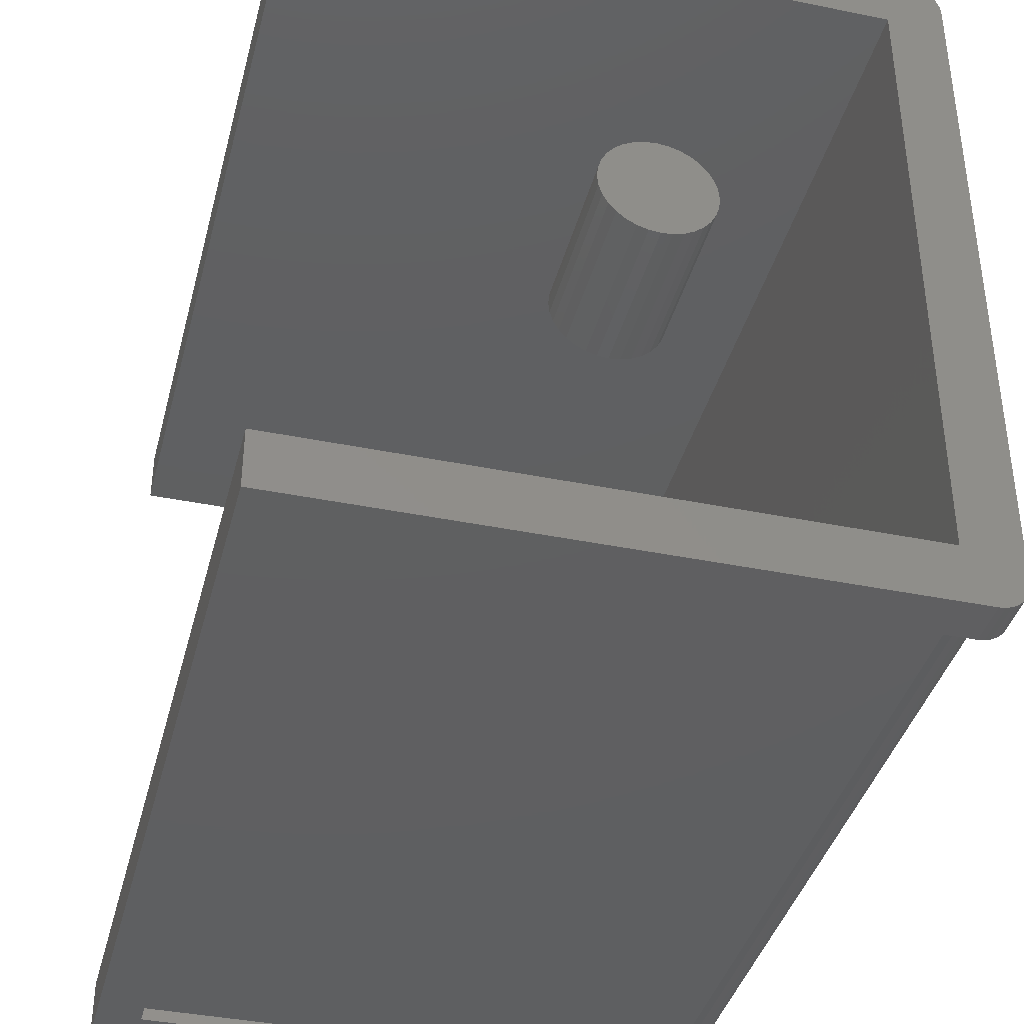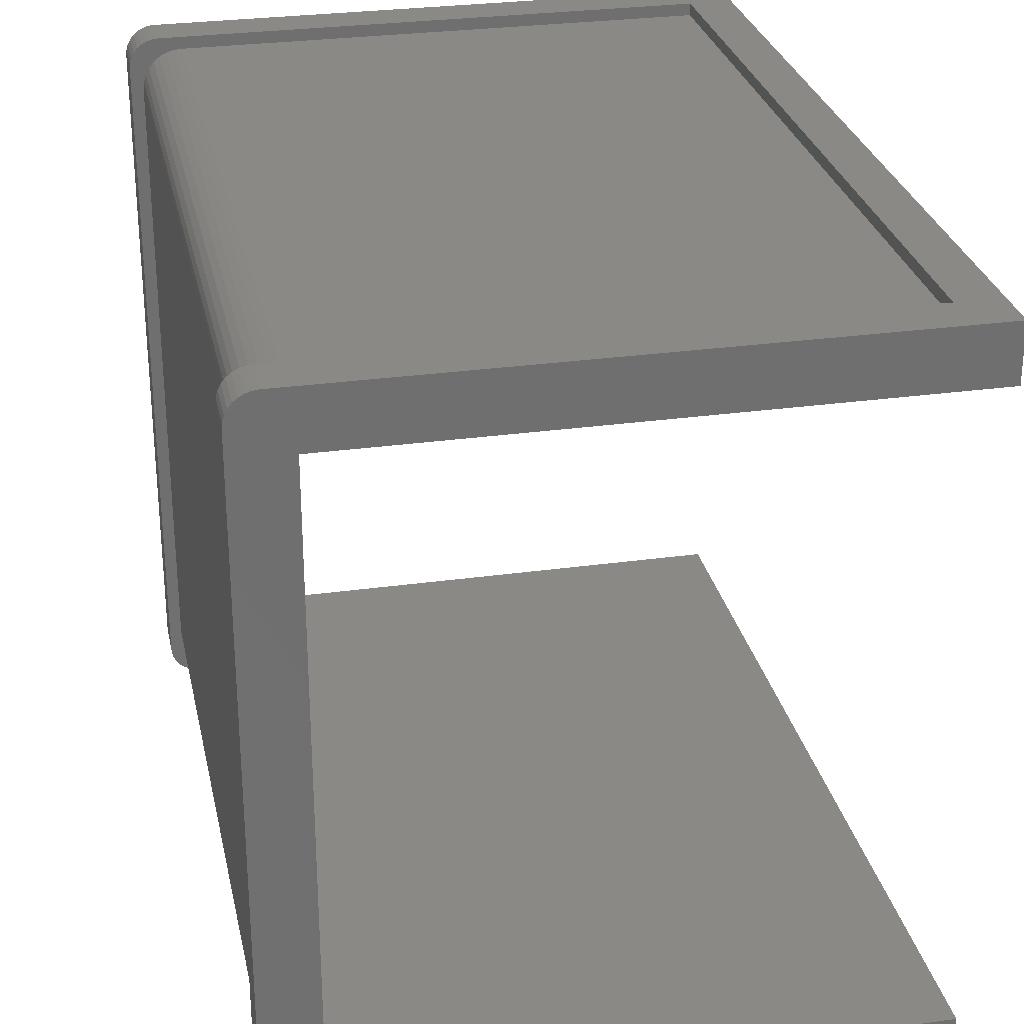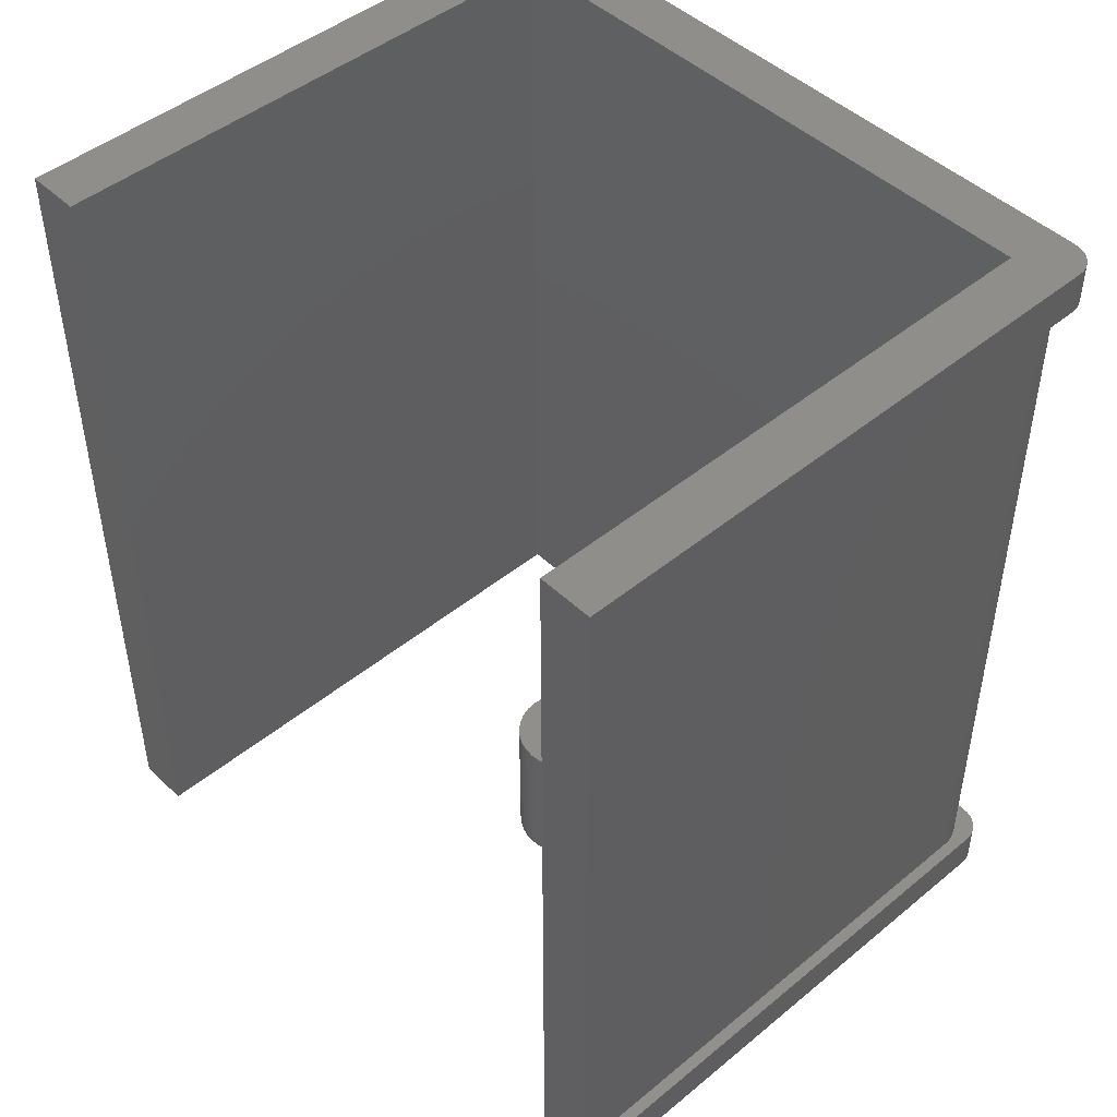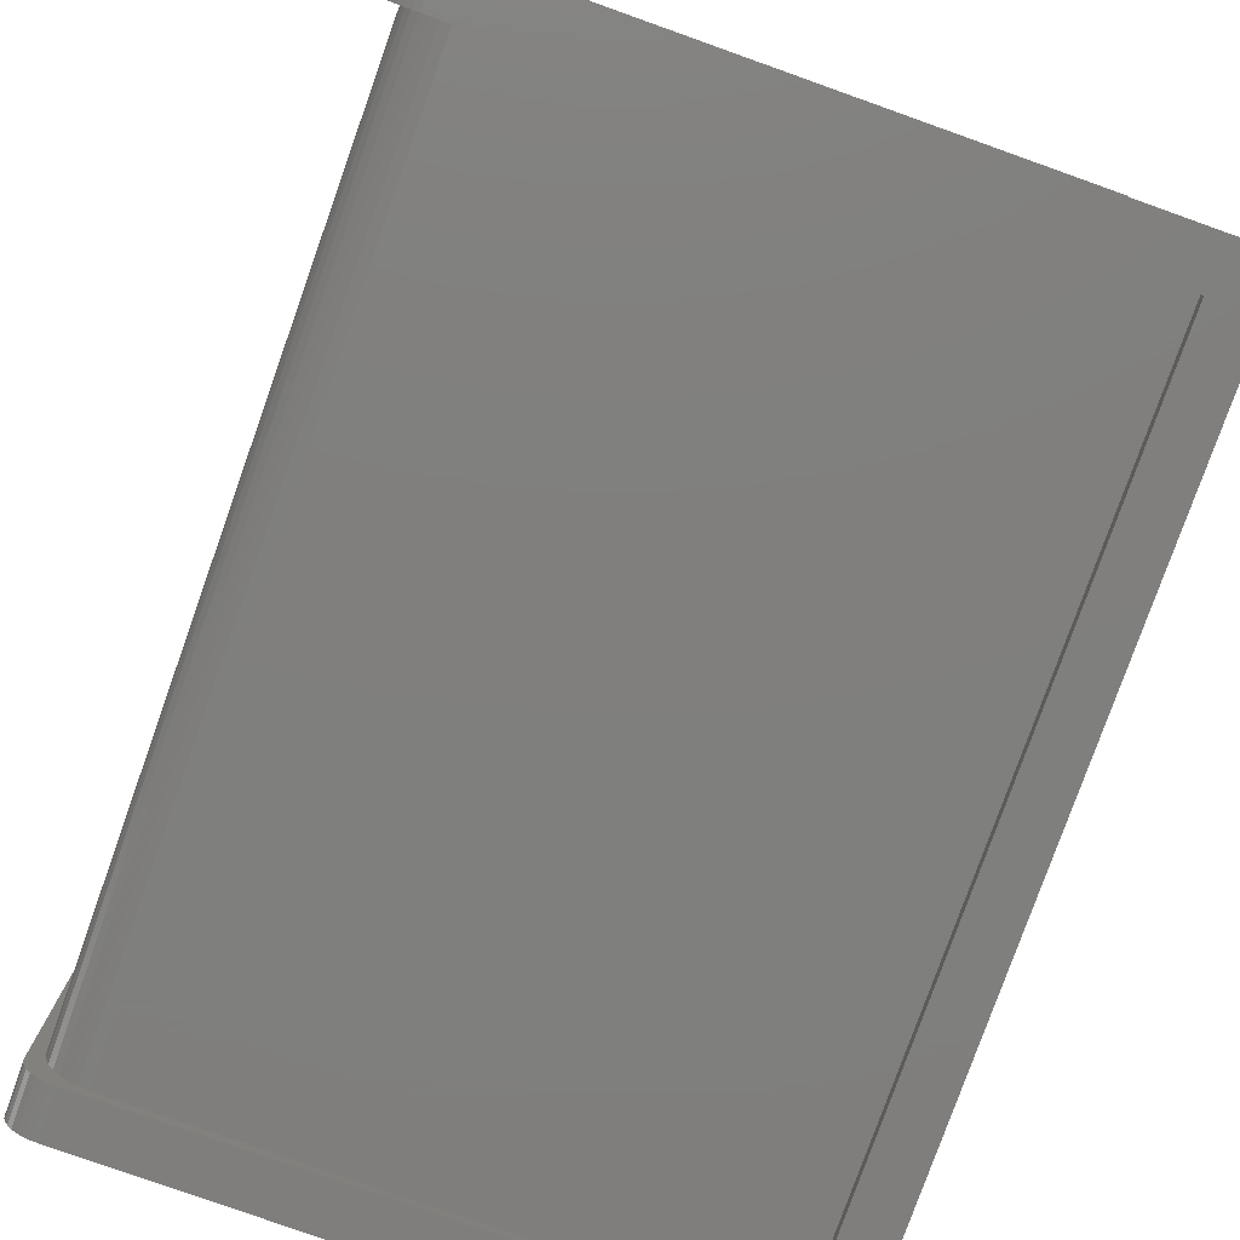
<metadata>
{"format":"stl","ext":"stl","renderer":"f3d","projection":"perspective","resolution":1024,"background":"white","views":[{"elev":-39.1,"azim":165.7,"up":"+Y"},{"elev":28.4,"azim":-11.9,"up":"+Y"},{"elev":46.7,"azim":137.0,"up":"+Z"},{"elev":-79.2,"azim":-19.6,"up":"+Y"}]}
</metadata>
<code>
# stl→obj: 256 verts, 500 faces
v -0.2656 0.3015 -0.02344
v -0.2656 0.3015 0.01562
v -0.2651 0.3067 -0.02344
v -0.2651 0.3067 0.01562
v -0.2636 0.3117 -0.02344
v -0.2636 0.3117 0.01562
v -0.2611 0.3163 -0.02344
v -0.2611 0.3163 0.01562
v -0.2578 0.3203 -0.02344
v -0.2578 0.3203 0.01562
v -0.2538 0.3236 -0.02344
v -0.2538 0.3236 0.01562
v -0.2492 0.3261 -0.02344
v -0.2492 0.3261 0.01562
v -0.2442 0.3276 -0.02344
v -0.2442 0.3276 0.01562
v -0.239 0.3281 -0.02344
v -0.239 0.3281 0.01562
v -0.2656 0.3015 0.7109
v -0.2656 0.3015 0.75
v -0.2651 0.3067 0.7109
v -0.2651 0.3067 0.75
v -0.2636 0.3117 0.7109
v -0.2636 0.3117 0.75
v -0.2611 0.3163 0.7109
v -0.2611 0.3163 0.75
v -0.2578 0.3203 0.7109
v -0.2578 0.3203 0.75
v -0.2538 0.3236 0.7109
v -0.2538 0.3236 0.75
v -0.2492 0.3261 0.7109
v -0.2492 0.3261 0.75
v -0.2442 0.3276 0.7109
v -0.2442 0.3276 0.75
v -0.239 0.3281 0.7109
v -0.239 0.3281 0.75
v -0.2656 -0.3047 0.7109
v -0.2656 -0.3047 0.75
v -0.2656 -0.3047 -0.02344
v -0.2656 -0.3047 0.01562
v -0.239 -0.3313 -0.02344
v -0.239 -0.3313 0.01562
v -0.2442 -0.3308 -0.02344
v -0.2442 -0.3308 0.01562
v -0.2492 -0.3293 -0.02344
v -0.2492 -0.3293 0.01562
v -0.2538 -0.3268 -0.02344
v -0.2538 -0.3268 0.01562
v -0.2578 -0.3235 -0.02344
v -0.2578 -0.3235 0.01562
v -0.2611 -0.3195 -0.02344
v -0.2611 -0.3195 0.01562
v -0.2636 -0.3149 -0.02344
v -0.2636 -0.3149 0.01562
v -0.2651 -0.3099 -0.02344
v -0.2651 -0.3099 0.01562
v -0.239 -0.3313 0.7109
v -0.239 -0.3313 0.75
v -0.2442 -0.3308 0.7109
v -0.2442 -0.3308 0.75
v -0.2492 -0.3293 0.7109
v -0.2492 -0.3293 0.75
v -0.2538 -0.3268 0.7109
v -0.2538 -0.3268 0.75
v -0.2578 -0.3235 0.7109
v -0.2578 -0.3235 0.75
v -0.2611 -0.3195 0.7109
v -0.2611 -0.3195 0.75
v -0.2636 -0.3149 0.7109
v -0.2636 -0.3149 0.75
v -0.2651 -0.3099 0.7109
v -0.2651 -0.3099 0.75
v 0.2907 -0.3313 0.75
v 0.2516 -0.3313 0.7109
v 0.2907 -0.3313 -0.02344
v 0.2516 -0.3313 0.01562
v 0.2907 0.3281 -0.02344
v 0.2516 0.3281 0.01562
v 0.2907 0.3281 0.75
v 0.2516 0.3281 0.7109
v 0.2516 0.3171 0.01562
v 0.2516 0.3171 0.7109
v 0.2516 -0.3203 0.01562
v 0.2516 -0.3203 0.7109
v -0.2259 0.3164 0.01562
v -0.219 0.3171 0.01562
v -0.2326 0.3144 0.01562
v -0.2388 0.3111 0.01562
v -0.2442 0.3067 0.01562
v -0.2462 -0.3059 0.01562
v -0.2409 -0.3114 0.01562
v -0.2345 -0.3157 0.01562
v -0.2275 -0.3187 0.01562
v -0.22 -0.3203 0.01562
v -0.2504 -0.2994 0.01562
v -0.2533 -0.2923 0.01562
v -0.2547 -0.2848 0.01562
v -0.2546 -0.2771 0.01562
v -0.2546 0.2815 0.01562
v -0.2539 0.2884 0.01562
v -0.2519 0.2951 0.01562
v -0.2486 0.3013 0.01562
v -0.2259 0.3164 0.7109
v -0.219 0.3171 0.7109
v -0.2326 0.3144 0.7109
v -0.2388 0.3111 0.7109
v -0.2442 0.3067 0.7109
v -0.2409 -0.3114 0.7109
v -0.2462 -0.3059 0.7109
v -0.2345 -0.3157 0.7109
v -0.2275 -0.3187 0.7109
v -0.22 -0.3203 0.7109
v -0.2546 0.2815 0.7109
v -0.2546 -0.2771 0.7109
v -0.2547 -0.2848 0.7109
v -0.2533 -0.2923 0.7109
v -0.2504 -0.2994 0.7109
v -0.2486 0.3013 0.7109
v -0.2519 0.2951 0.7109
v -0.2539 0.2884 0.7109
v 0.2907 -0.2812 0.75
v -0.2155 -0.2812 0.75
v -0.2155 0.278 0.75
v 0.2907 0.278 0.75
v 0.2907 0.278 -0.02344
v -0.2155 0.278 -0.02344
v -0.2156 -0.2812 -0.02344
v 0.2907 -0.2812 -0.02344
v 0.04901 -0.001316 -0.04688
v 0.04901 -0.001316 0.09375
v 0.0481 -0.01064 -0.04688
v 0.0481 -0.01064 0.09375
v 0.04538 -0.0196 -0.04688
v 0.04538 -0.0196 0.09375
v 0.04096 -0.02786 -0.04688
v 0.04096 -0.02786 0.09375
v 0.03502 -0.0351 -0.04688
v 0.03502 -0.0351 0.09375
v 0.02778 -0.04104 -0.04688
v 0.02778 -0.04104 0.09375
v 0.01952 -0.04546 -0.04688
v 0.01952 -0.04546 0.09375
v 0.01055 -0.04818 -0.04688
v 0.01055 -0.04818 0.09375
v 0.001234 -0.0491 -0.04688
v 0.001234 -0.0491 0.09375
v -0.008088 -0.04818 -0.04688
v -0.008088 -0.04818 0.09375
v -0.01705 -0.04546 -0.04688
v -0.01705 -0.04546 0.09375
v -0.02531 -0.04104 -0.04688
v -0.02531 -0.04104 0.09375
v -0.03255 -0.0351 -0.04688
v -0.03255 -0.0351 0.09375
v -0.03849 -0.02786 -0.04688
v -0.03849 -0.02786 0.09375
v -0.04291 -0.0196 -0.04688
v -0.04291 -0.0196 0.09375
v -0.04563 -0.01064 -0.04688
v -0.04563 -0.01064 0.09375
v -0.04655 -0.001316 -0.04688
v -0.04655 -0.001316 0.09375
v -0.04563 0.008006 -0.04688
v -0.04563 0.008006 0.09375
v -0.04291 0.01697 -0.04688
v -0.04291 0.01697 0.09375
v -0.03849 0.02523 -0.04688
v -0.03849 0.02523 0.09375
v -0.03255 0.03247 -0.04688
v -0.03255 0.03247 0.09375
v -0.02531 0.03841 -0.04688
v -0.02531 0.03841 0.09375
v -0.01705 0.04283 -0.04688
v -0.01705 0.04283 0.09375
v -0.008088 0.04555 -0.04688
v -0.008088 0.04555 0.09375
v 0.001234 0.04646 -0.04688
v 0.001234 0.04646 0.09375
v 0.01055 0.04555 -0.04688
v 0.01055 0.04555 0.09375
v 0.01952 0.04283 -0.04688
v 0.01952 0.04283 0.09375
v 0.02778 0.03841 -0.04688
v 0.02778 0.03841 0.09375
v 0.03502 0.03247 -0.04688
v 0.03502 0.03247 0.09375
v 0.04096 0.02523 -0.04688
v 0.04096 0.02523 0.09375
v 0.04538 0.01697 -0.04688
v 0.04538 0.01697 0.09375
v 0.0481 0.008006 -0.04688
v 0.0481 0.008006 0.09375
v 0.001234 -0.01003 -0.007812
v 0.002934 -0.009865 0.05469
v 0.002934 -0.009865 -0.007812
v 0.004569 -0.009369 0.05469
v 0.004569 -0.009369 -0.007812
v 0.006077 -0.008564 0.05469
v 0.006077 -0.008564 -0.007812
v 0.007397 -0.00748 0.05469
v 0.007397 -0.00748 -0.007812
v 0.008482 -0.006159 0.05469
v 0.008482 -0.006159 -0.007812
v 0.009287 -0.004652 0.05469
v 0.009287 -0.004652 -0.007812
v 0.009783 -0.003016 0.05469
v 0.009783 -0.003016 -0.007812
v 0.009951 -0.001316 0.05469
v 0.009951 -0.001316 -0.007812
v 0.001234 -0.01003 0.05469
v -0.0004671 -0.009865 -0.007812
v -0.0004671 -0.009865 0.05469
v -0.002102 -0.009369 -0.007812
v -0.002102 -0.009369 0.05469
v -0.003609 -0.008564 -0.007812
v -0.003609 -0.008564 0.05469
v -0.00493 -0.00748 -0.007812
v -0.00493 -0.00748 0.05469
v -0.006014 -0.006159 -0.007812
v -0.006014 -0.006159 0.05469
v -0.00682 -0.004652 -0.007812
v -0.00682 -0.004652 0.05469
v -0.007316 -0.003016 -0.007812
v -0.007316 -0.003016 0.05469
v -0.007484 -0.001316 -0.007812
v -0.007484 -0.001316 0.05469
v 0.001234 0.007401 -0.007812
v -0.0004671 0.007234 0.05469
v -0.0004671 0.007234 -0.007812
v -0.002102 0.006738 0.05469
v -0.002102 0.006738 -0.007812
v -0.003609 0.005932 0.05469
v -0.003609 0.005932 -0.007812
v -0.00493 0.004848 0.05469
v -0.00493 0.004848 -0.007812
v -0.006014 0.003527 0.05469
v -0.006014 0.003527 -0.007812
v -0.00682 0.00202 0.05469
v -0.00682 0.00202 -0.007812
v -0.007316 0.0003848 0.05469
v -0.007316 0.0003848 -0.007812
v 0.001234 0.007401 0.05469
v 0.002934 0.007234 -0.007812
v 0.002934 0.007234 0.05469
v 0.004569 0.006738 -0.007812
v 0.004569 0.006738 0.05469
v 0.006077 0.005932 -0.007812
v 0.006077 0.005932 0.05469
v 0.007397 0.004848 -0.007812
v 0.007397 0.004848 0.05469
v 0.008482 0.003527 -0.007812
v 0.008482 0.003527 0.05469
v 0.009287 0.00202 -0.007812
v 0.009287 0.00202 0.05469
v 0.009783 0.0003848 -0.007812
v 0.009783 0.0003848 0.05469
f 1 2 3
f 3 2 4
f 3 4 5
f 5 4 6
f 5 6 7
f 7 6 8
f 7 8 9
f 9 8 10
f 9 10 11
f 11 10 12
f 11 12 13
f 13 12 14
f 13 14 15
f 15 14 16
f 15 16 17
f 17 16 18
f 19 20 21
f 21 20 22
f 21 22 23
f 23 22 24
f 23 24 25
f 25 24 26
f 25 26 27
f 27 26 28
f 27 28 29
f 29 28 30
f 29 30 31
f 31 30 32
f 31 32 33
f 33 32 34
f 33 34 35
f 35 34 36
f 19 37 20
f 20 37 38
f 1 39 2
f 2 39 40
f 41 42 43
f 43 42 44
f 43 44 45
f 45 44 46
f 45 46 47
f 47 46 48
f 47 48 49
f 49 48 50
f 49 50 51
f 51 50 52
f 51 52 53
f 53 52 54
f 53 54 55
f 55 54 56
f 55 56 39
f 39 56 40
f 57 58 59
f 59 58 60
f 59 60 61
f 61 60 62
f 61 62 63
f 63 62 64
f 63 64 65
f 65 64 66
f 65 66 67
f 67 66 68
f 67 68 69
f 69 68 70
f 69 70 71
f 71 70 72
f 71 72 37
f 37 72 38
f 58 57 73
f 73 57 74
f 73 74 75
f 75 74 76
f 75 76 41
f 41 76 42
f 17 18 77
f 77 18 78
f 77 78 79
f 79 78 80
f 79 80 36
f 36 80 35
f 81 82 78
f 78 82 80
f 76 74 83
f 83 74 84
f 18 14 78
f 18 16 14
f 10 8 85
f 86 10 85
f 87 85 8
f 8 6 87
f 87 6 88
f 88 6 4
f 88 4 89
f 90 56 91
f 91 56 54
f 91 54 92
f 92 54 52
f 92 52 93
f 42 46 44
f 94 93 52
f 94 52 50
f 94 50 83
f 40 56 90
f 40 90 95
f 40 95 96
f 40 96 97
f 40 97 98
f 40 98 99
f 2 40 99
f 2 99 100
f 2 100 101
f 2 101 102
f 2 102 89
f 2 89 4
f 81 78 14
f 81 14 12
f 81 12 10
f 81 10 86
f 83 50 48
f 83 48 46
f 83 46 42
f 83 42 76
f 80 31 35
f 31 33 35
f 103 25 27
f 103 27 104
f 25 103 105
f 105 23 25
f 106 23 105
f 21 23 106
f 107 21 106
f 108 71 109
f 69 71 108
f 110 69 108
f 67 69 110
f 111 67 110
f 59 61 57
f 112 84 65
f 112 65 67
f 112 67 111
f 37 113 114
f 37 114 115
f 37 115 116
f 37 116 117
f 37 117 109
f 37 109 71
f 19 21 107
f 19 107 118
f 19 118 119
f 19 119 120
f 19 120 113
f 19 113 37
f 82 104 27
f 82 27 29
f 82 29 31
f 82 31 80
f 84 74 57
f 84 57 61
f 84 61 63
f 84 63 65
f 36 34 32
f 64 70 68
f 64 68 66
f 38 72 121
f 38 121 122
f 38 122 123
f 38 123 20
f 79 36 32
f 79 32 30
f 79 30 28
f 79 28 26
f 79 26 24
f 79 24 22
f 79 22 20
f 79 20 123
f 79 123 124
f 72 70 64
f 72 64 62
f 72 62 60
f 72 60 58
f 72 58 73
f 72 73 121
f 125 77 124
f 124 77 79
f 126 125 123
f 123 125 124
f 127 126 122
f 122 126 123
f 128 127 121
f 121 127 122
f 75 128 73
f 73 128 121
f 13 15 17
f 51 53 47
f 49 51 47
f 39 1 126
f 39 126 127
f 39 127 128
f 39 128 55
f 77 125 126
f 77 126 1
f 77 1 3
f 77 3 5
f 77 5 7
f 77 7 9
f 77 9 11
f 77 11 13
f 77 13 17
f 55 128 75
f 55 75 41
f 55 41 43
f 55 43 45
f 55 45 47
f 55 47 53
f 129 130 131
f 131 130 132
f 131 132 133
f 133 132 134
f 133 134 135
f 135 134 136
f 135 136 137
f 137 136 138
f 137 138 139
f 139 138 140
f 139 140 141
f 141 140 142
f 141 142 143
f 143 142 144
f 143 144 145
f 145 144 146
f 145 146 147
f 147 146 148
f 147 148 149
f 149 148 150
f 149 150 151
f 151 150 152
f 151 152 153
f 153 152 154
f 153 154 155
f 155 154 156
f 155 156 157
f 157 156 158
f 157 158 159
f 159 158 160
f 159 160 161
f 161 160 162
f 161 162 163
f 163 162 164
f 163 164 165
f 165 164 166
f 165 166 167
f 167 166 168
f 167 168 169
f 169 168 170
f 169 170 171
f 171 170 172
f 171 172 173
f 173 172 174
f 173 174 175
f 175 174 176
f 175 176 177
f 177 176 178
f 177 178 179
f 179 178 180
f 179 180 181
f 181 180 182
f 181 182 183
f 183 182 184
f 183 184 185
f 185 184 186
f 185 186 187
f 187 186 188
f 187 188 189
f 189 188 190
f 189 190 191
f 191 190 192
f 191 192 129
f 129 192 130
f 173 175 177
f 173 177 179
f 181 173 179
f 171 173 181
f 183 171 181
f 169 171 183
f 185 169 183
f 167 169 185
f 187 167 185
f 165 167 187
f 189 165 187
f 163 165 189
f 191 163 189
f 133 157 131
f 155 157 133
f 135 155 133
f 153 155 135
f 137 153 135
f 151 153 137
f 139 151 137
f 149 151 139
f 141 149 139
f 147 149 141
f 145 147 141
f 143 145 141
f 157 159 131
f 131 159 161
f 131 161 129
f 129 161 163
f 129 163 191
f 178 176 174
f 180 178 174
f 180 174 182
f 182 174 172
f 182 172 184
f 184 172 170
f 184 170 186
f 186 170 168
f 186 168 188
f 188 168 166
f 188 166 190
f 190 166 164
f 190 164 192
f 132 158 134
f 134 158 156
f 134 156 136
f 136 156 154
f 136 154 138
f 138 154 152
f 138 152 140
f 140 152 150
f 140 150 142
f 142 150 148
f 142 148 146
f 142 146 144
f 192 164 130
f 130 164 162
f 130 162 132
f 132 162 160
f 132 160 158
f 83 84 94
f 94 84 112
f 94 112 93
f 93 112 111
f 93 111 92
f 92 111 110
f 92 110 91
f 91 110 108
f 91 108 90
f 90 108 109
f 90 109 95
f 95 109 117
f 95 117 96
f 96 117 116
f 96 116 97
f 97 116 115
f 97 115 98
f 98 115 114
f 98 114 99
f 99 114 113
f 99 113 100
f 100 113 120
f 100 120 101
f 101 120 119
f 101 119 102
f 102 119 118
f 102 118 89
f 89 118 107
f 89 107 88
f 88 107 106
f 88 106 87
f 87 106 105
f 87 105 85
f 85 105 103
f 85 103 86
f 86 103 104
f 86 104 81
f 81 104 82
f 193 194 195
f 195 194 196
f 195 196 197
f 197 196 198
f 197 198 199
f 199 198 200
f 199 200 201
f 201 200 202
f 201 202 203
f 203 202 204
f 203 204 205
f 205 204 206
f 205 206 207
f 207 206 208
f 207 208 209
f 194 193 210
f 210 193 211
f 210 211 212
f 212 211 213
f 212 213 214
f 214 213 215
f 214 215 216
f 216 215 217
f 216 217 218
f 218 217 219
f 218 219 220
f 220 219 221
f 220 221 222
f 222 221 223
f 222 223 224
f 224 223 225
f 224 225 226
f 227 228 229
f 229 228 230
f 229 230 231
f 231 230 232
f 231 232 233
f 233 232 234
f 233 234 235
f 235 234 236
f 235 236 237
f 237 236 238
f 237 238 239
f 239 238 240
f 239 240 241
f 241 240 226
f 241 226 225
f 228 227 242
f 242 227 243
f 242 243 244
f 244 243 245
f 244 245 246
f 246 245 247
f 246 247 248
f 248 247 249
f 248 249 250
f 250 249 251
f 250 251 252
f 252 251 253
f 252 253 254
f 254 253 255
f 254 255 256
f 256 255 209
f 256 209 208
f 237 239 251
f 251 239 253
f 239 241 253
f 253 241 255
f 225 255 241
f 223 221 207
f 207 221 205
f 221 219 205
f 205 219 203
f 219 217 203
f 203 217 201
f 217 215 201
f 201 215 213
f 209 255 225
f 209 225 223
f 209 223 207
f 249 247 245
f 249 245 243
f 249 243 227
f 249 227 229
f 249 229 231
f 249 231 233
f 249 233 235
f 249 235 237
f 249 237 251
f 199 201 213
f 199 213 211
f 199 211 193
f 199 193 195
f 199 195 197
f 252 238 236
f 254 238 252
f 254 240 238
f 256 240 254
f 206 224 208
f 206 222 224
f 204 222 206
f 204 220 222
f 202 220 204
f 202 218 220
f 200 218 202
f 200 216 218
f 214 216 200
f 226 240 256
f 226 256 208
f 226 208 224
f 250 252 236
f 250 236 234
f 250 234 232
f 250 232 230
f 250 230 228
f 250 228 242
f 250 242 244
f 250 244 246
f 250 246 248
f 198 196 194
f 198 194 210
f 198 210 212
f 198 212 214
f 198 214 200

</code>
